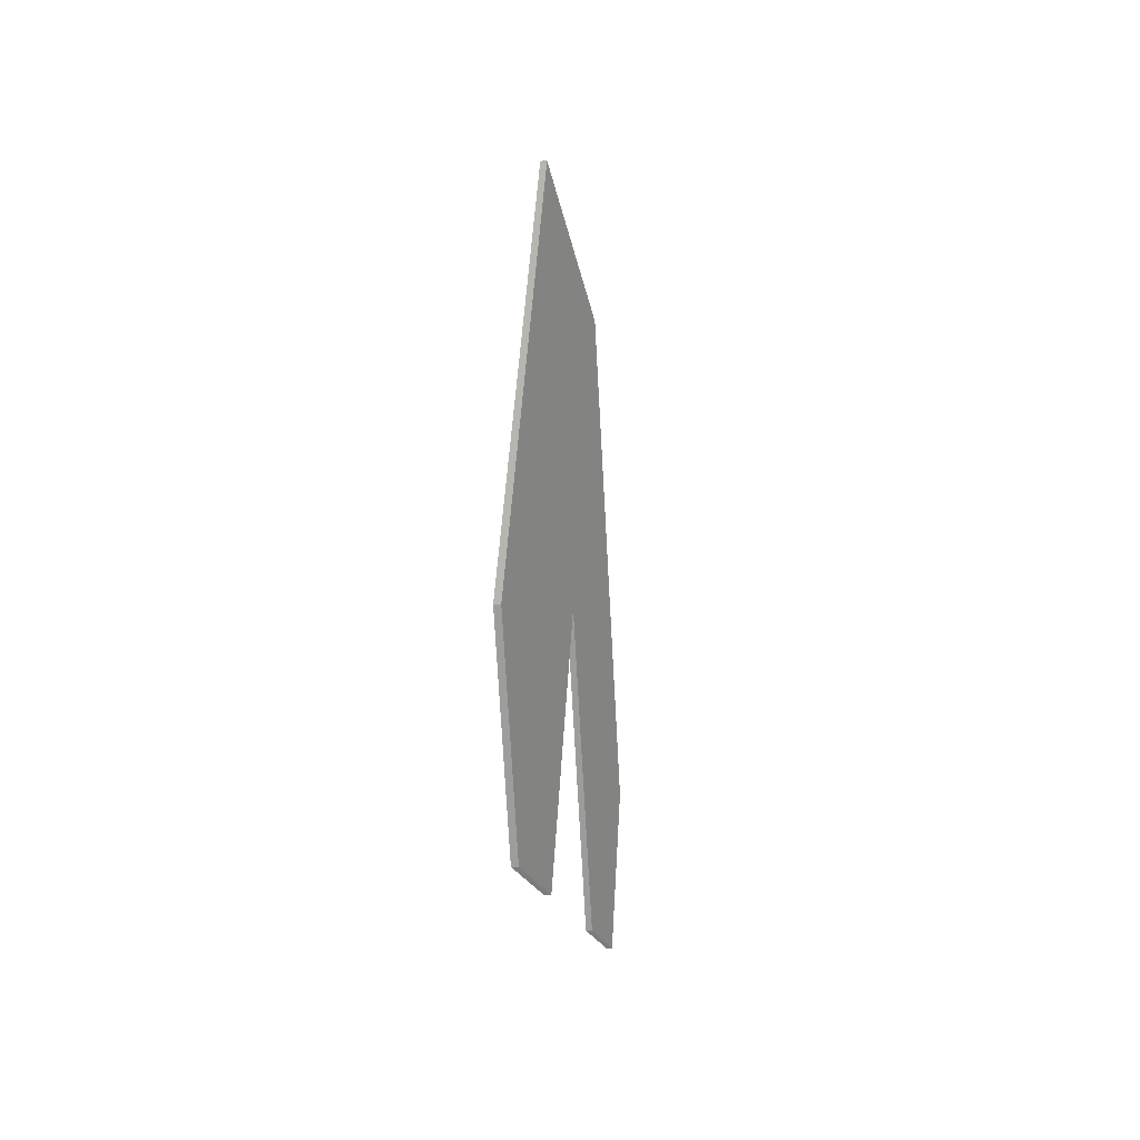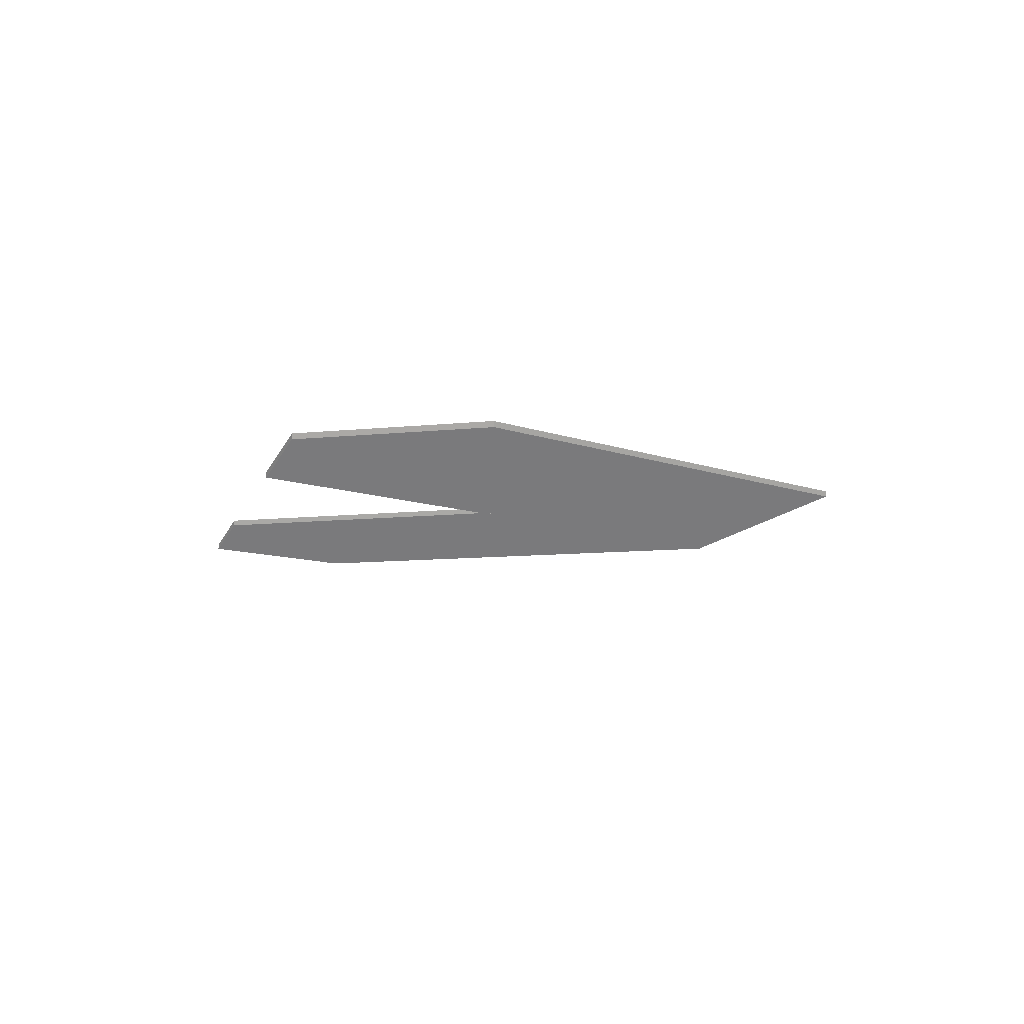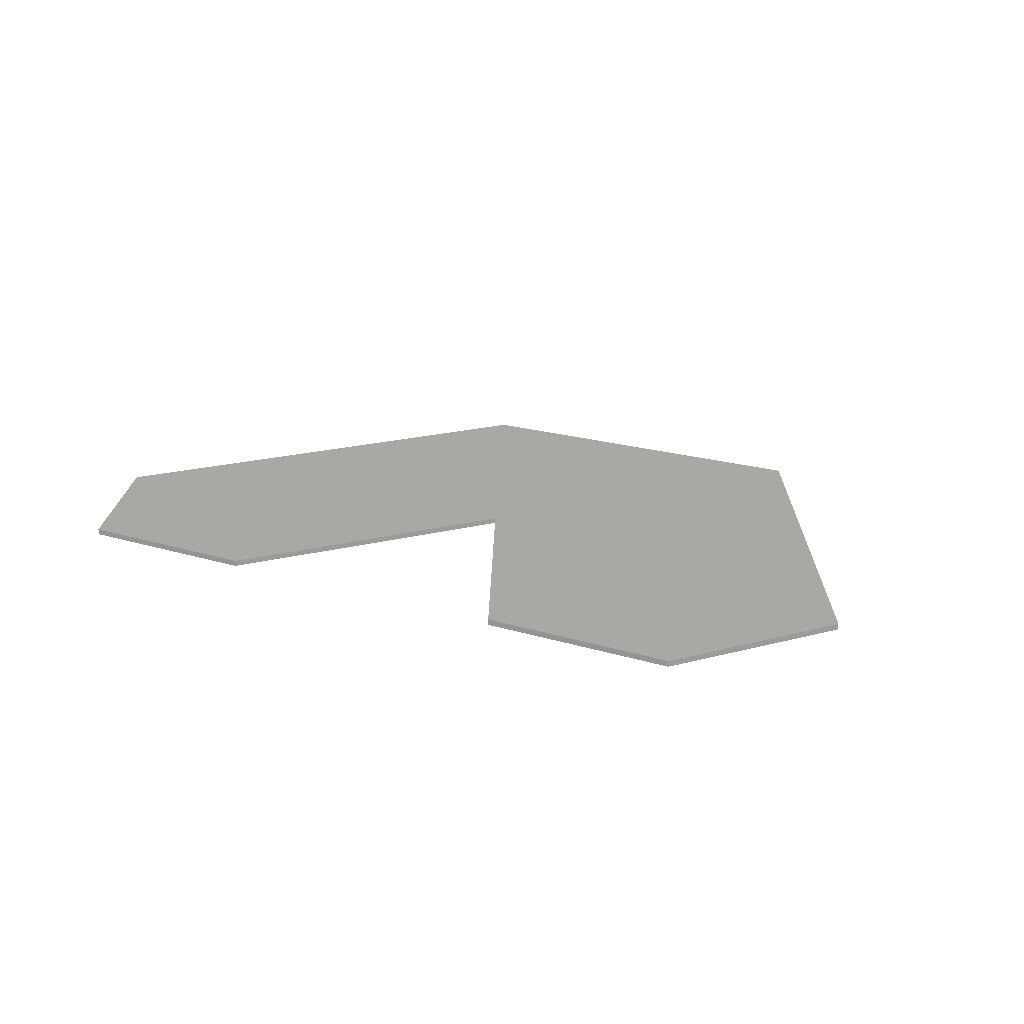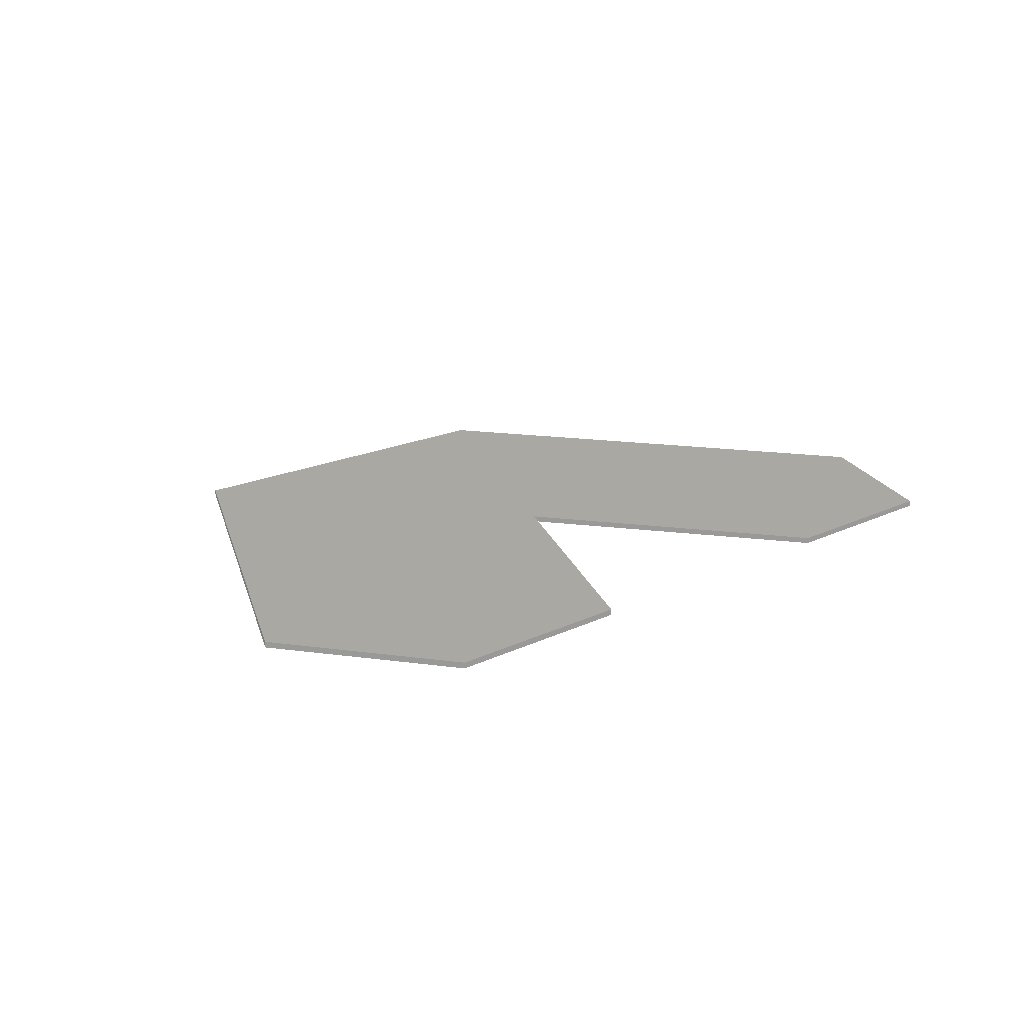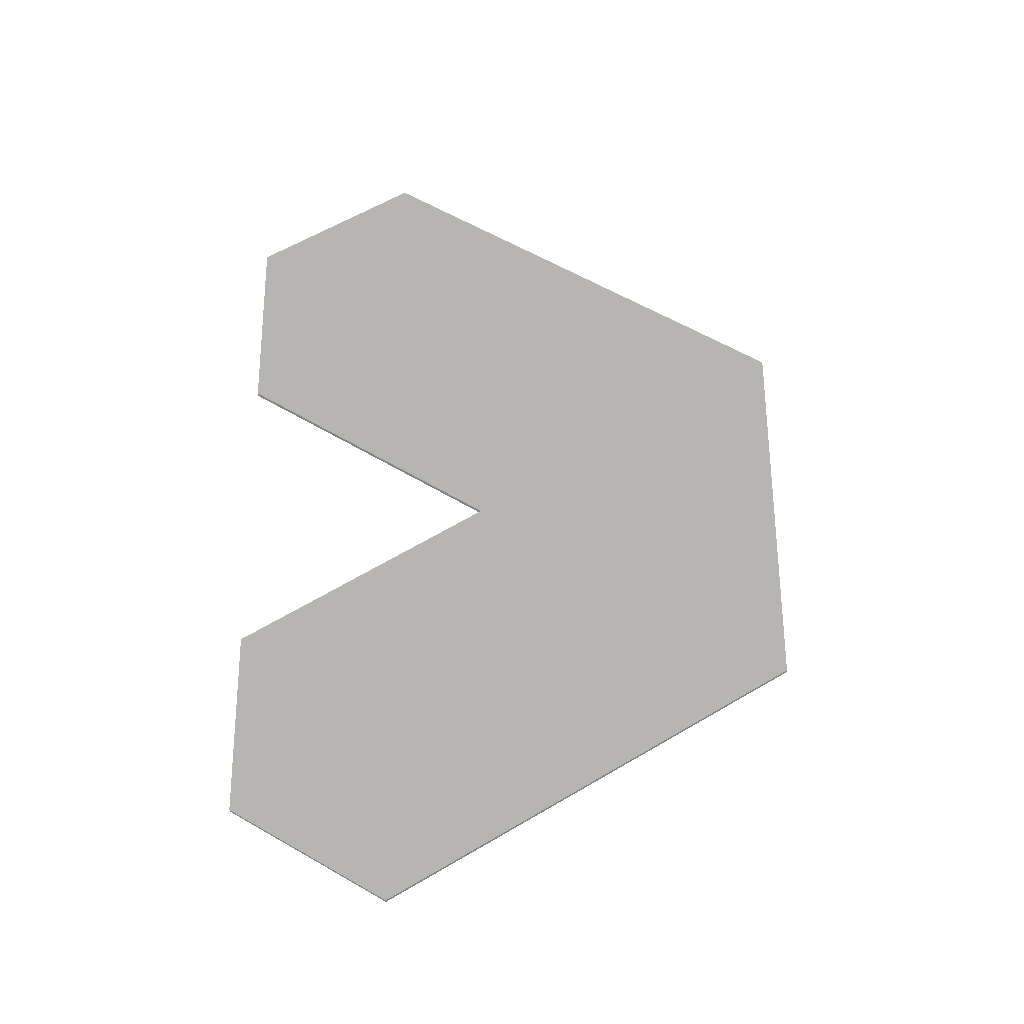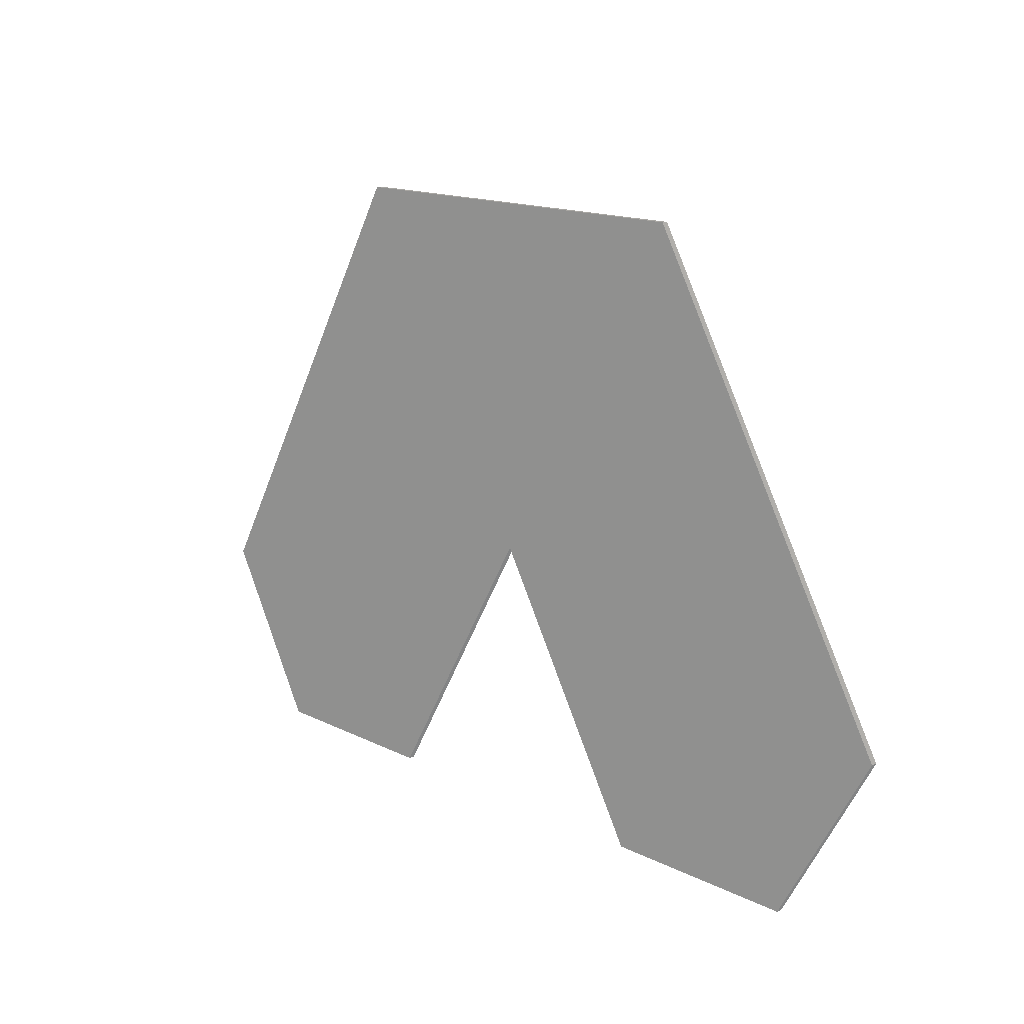
<metadata>
{"format":"obj","ext":"obj","renderer":"f3d","projection":"perspective","resolution":1024,"background":"white","views":[{"elev":-13.6,"azim":-83.7,"up":"+Z"},{"elev":-9.6,"azim":-104.4,"up":"+Y"},{"elev":18.4,"azim":-148.3,"up":"+Y"},{"elev":17.5,"azim":135.6,"up":"+Y"},{"elev":62.6,"azim":-90.3,"up":"+Y"},{"elev":14.6,"azim":-132.4,"up":"+Z"}]}
</metadata>
<code>
o Object.1
v -50.7 -0.9 -81.92 160 160 160
v 0.08201 -0.9 2.943 160 160 160
v 0.08201 -0.9 110.8 160 160 160
v -63.53 -0.9 110.8 160 160 160
v -144.9 -0.9 -28.15 160 160 160
v -113.5 -0.9 -81.92 160 160 160
v 0.08201 0.9 2.943 160 160 160
v 0.08201 0.9 110.8 160 160 160
v -63.53 0.9 110.8 160 160 160
v -144.9 0.9 -28.15 160 160 160
v -113.5 0.9 -81.92 160 160 160
v -50.7 0.9 -81.92 160 160 160
v -63.53 -0.9 110.8 160 160 160
v -50.7 -0.9 -81.92 160 160 160
v -63.53 -0.9 110.8 160 160 160
v 0.08201 -0.9 2.943 160 160 160
v -63.53 -0.9 110.8 160 160 160
v -113.5 -0.9 -81.92 160 160 160
v 0.08201 -0.9 2.943 160 160 160
v 0.08201 -0.9 2.943 160 160 160
v 0.08201 0.9 110.8 160 160 160
v 0.08201 -0.9 110.8 160 160 160
v 0.08201 0.9 110.8 160 160 160
v 0.08201 -0.9 110.8 160 160 160
v 0.08201 -0.9 110.8 160 160 160
v -63.53 0.9 110.8 160 160 160
v -63.53 -0.9 110.8 160 160 160
v -63.53 0.9 110.8 160 160 160
v -63.53 -0.9 110.8 160 160 160
v -63.53 -0.9 110.8 160 160 160
v -144.9 0.9 -28.15 160 160 160
v -144.9 -0.9 -28.15 160 160 160
v -144.9 0.9 -28.15 160 160 160
v -144.9 -0.9 -28.15 160 160 160
v -144.9 -0.9 -28.15 160 160 160
v -113.5 0.9 -81.92 160 160 160
v -113.5 -0.9 -81.92 160 160 160
v -113.5 0.9 -81.92 160 160 160
v -113.5 -0.9 -81.92 160 160 160
v -113.5 -0.9 -81.92 160 160 160
v -50.7 0.9 -81.92 160 160 160
v -50.7 -0.9 -81.92 160 160 160
v -50.7 0.9 -81.92 160 160 160
v 0.08201 0.9 2.943 160 160 160
v -50.7 -0.9 -81.92 160 160 160
v -50.7 -0.9 -81.92 160 160 160
v 0.08201 0.9 2.943 160 160 160
v 0.08201 -0.9 2.943 160 160 160
v 0.08201 0.9 110.8 160 160 160
v 0.08201 0.9 2.943 160 160 160
v -63.53 0.9 110.8 160 160 160
v -63.53 0.9 110.8 160 160 160
v 0.08201 0.9 2.943 160 160 160
v -50.7 0.9 -81.92 160 160 160
v -63.53 0.9 110.8 160 160 160
v -50.7 0.9 -81.92 160 160 160
v -113.5 0.9 -81.92 160 160 160
v -113.5 0.9 -81.92 160 160 160
v -144.9 0.9 -28.15 160 160 160
v -63.53 0.9 110.8 160 160 160
f 6 1 4
f 13 14 2
f 15 16 3
f 17 5 18
f 7 8 19
f 20 21 22
f 23 9 24
f 25 26 27
f 28 10 29
f 30 31 32
f 33 11 34
f 35 36 37
f 38 12 39
f 40 41 42
f 43 44 45
f 46 47 48
f 49 50 51
f 52 53 54
f 55 56 57
f 58 59 60
o Object.2
v 145.1 -0.9 -28.15 160 160 160
v 63.7 -0.9 110.8 160 160 160
v 0.08201 -0.9 110.8 160 160 160
v 0.08201 -0.9 2.943 160 160 160
v 50.87 -0.9 -81.92 160 160 160
v 113.7 -0.9 -81.92 160 160 160
v 63.7 0.9 110.8 160 160 160
v 0.08201 0.9 110.8 160 160 160
v 0.08201 0.9 2.943 160 160 160
v 50.87 0.9 -81.92 160 160 160
v 113.7 0.9 -81.92 160 160 160
v 145.1 0.9 -28.15 160 160 160
v 113.7 -0.9 -81.92 160 160 160
v 63.7 -0.9 110.8 160 160 160
v 50.87 -0.9 -81.92 160 160 160
v 63.7 -0.9 110.8 160 160 160
v 0.08201 -0.9 2.943 160 160 160
v 63.7 -0.9 110.8 160 160 160
v 63.7 -0.9 110.8 160 160 160
v 63.7 -0.9 110.8 160 160 160
v 0.08201 0.9 110.8 160 160 160
v 0.08201 -0.9 110.8 160 160 160
v 0.08201 0.9 110.8 160 160 160
v 0.08201 -0.9 110.8 160 160 160
v 0.08201 -0.9 110.8 160 160 160
v 0.08201 0.9 2.943 160 160 160
v 0.08201 -0.9 2.943 160 160 160
v 0.08201 0.9 2.943 160 160 160
v 0.08201 -0.9 2.943 160 160 160
v 0.08201 -0.9 2.943 160 160 160
v 50.87 0.9 -81.92 160 160 160
v 50.87 -0.9 -81.92 160 160 160
v 50.87 0.9 -81.92 160 160 160
v 50.87 -0.9 -81.92 160 160 160
v 50.87 -0.9 -81.92 160 160 160
v 113.7 0.9 -81.92 160 160 160
v 113.7 -0.9 -81.92 160 160 160
v 113.7 0.9 -81.92 160 160 160
v 113.7 -0.9 -81.92 160 160 160
v 113.7 -0.9 -81.92 160 160 160
v 145.1 0.9 -28.15 160 160 160
v 145.1 -0.9 -28.15 160 160 160
v 145.1 0.9 -28.15 160 160 160
v 63.7 0.9 110.8 160 160 160
v 145.1 -0.9 -28.15 160 160 160
v 145.1 -0.9 -28.15 160 160 160
v 63.7 0.9 110.8 160 160 160
v 63.7 -0.9 110.8 160 160 160
v 145.1 0.9 -28.15 160 160 160
v 113.7 0.9 -81.92 160 160 160
v 63.7 0.9 110.8 160 160 160
v 63.7 0.9 110.8 160 160 160
v 113.7 0.9 -81.92 160 160 160
v 50.87 0.9 -81.92 160 160 160
v 63.7 0.9 110.8 160 160 160
v 50.87 0.9 -81.92 160 160 160
v 0.08201 0.9 2.943 160 160 160
v 0.08201 0.9 2.943 160 160 160
v 0.08201 0.9 110.8 160 160 160
v 63.7 0.9 110.8 160 160 160
f 61 62 66
f 73 74 65
f 75 76 64
f 77 78 63
f 67 68 79
f 80 81 82
f 83 69 84
f 85 86 87
f 88 70 89
f 90 91 92
f 93 71 94
f 95 96 97
f 98 72 99
f 100 101 102
f 103 104 105
f 106 107 108
f 109 110 111
f 112 113 114
f 115 116 117
f 118 119 120

</code>
